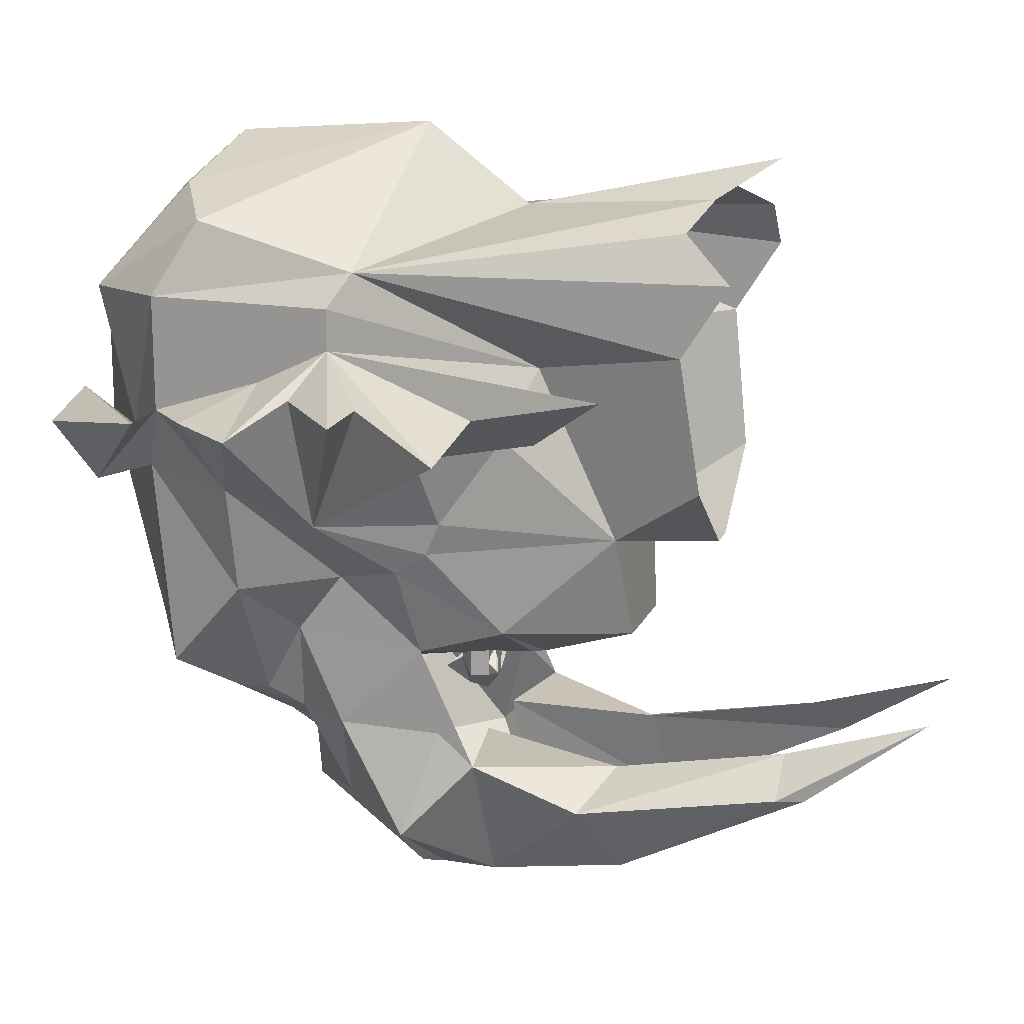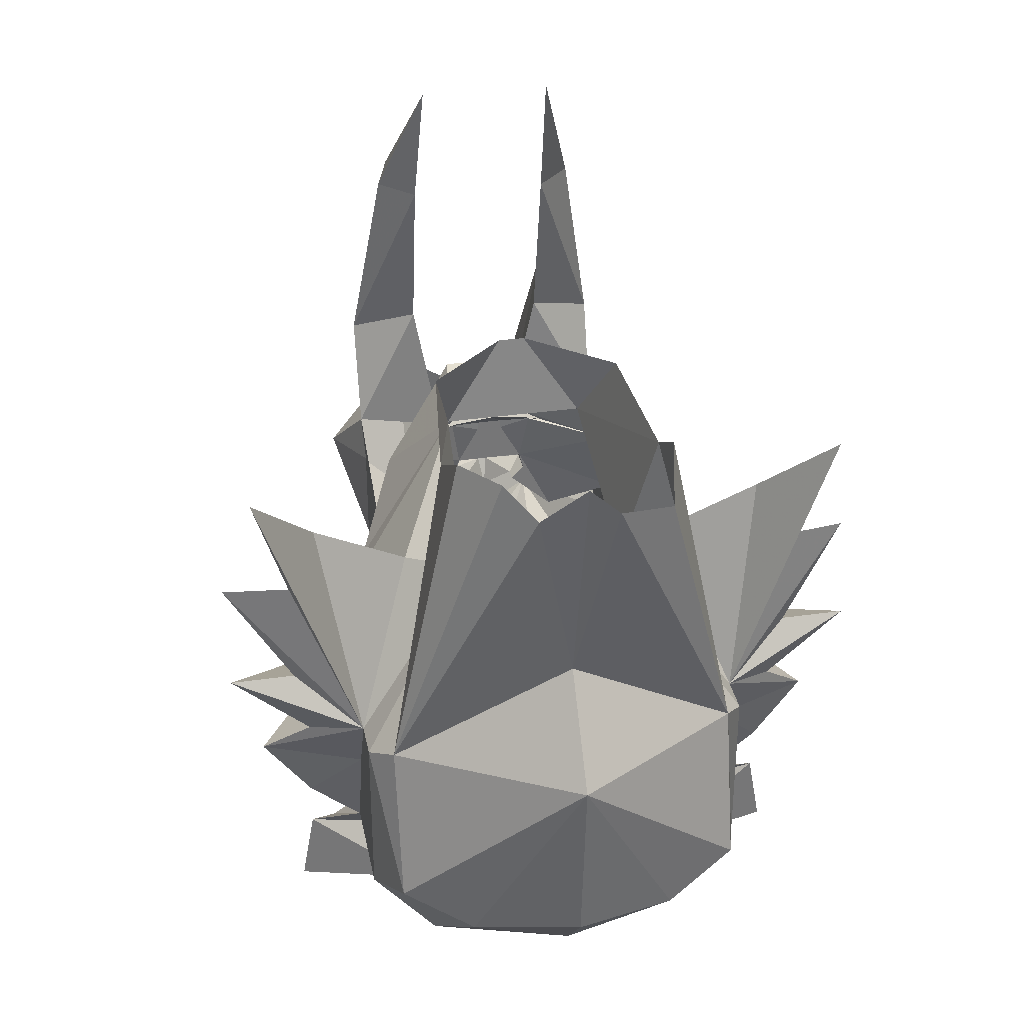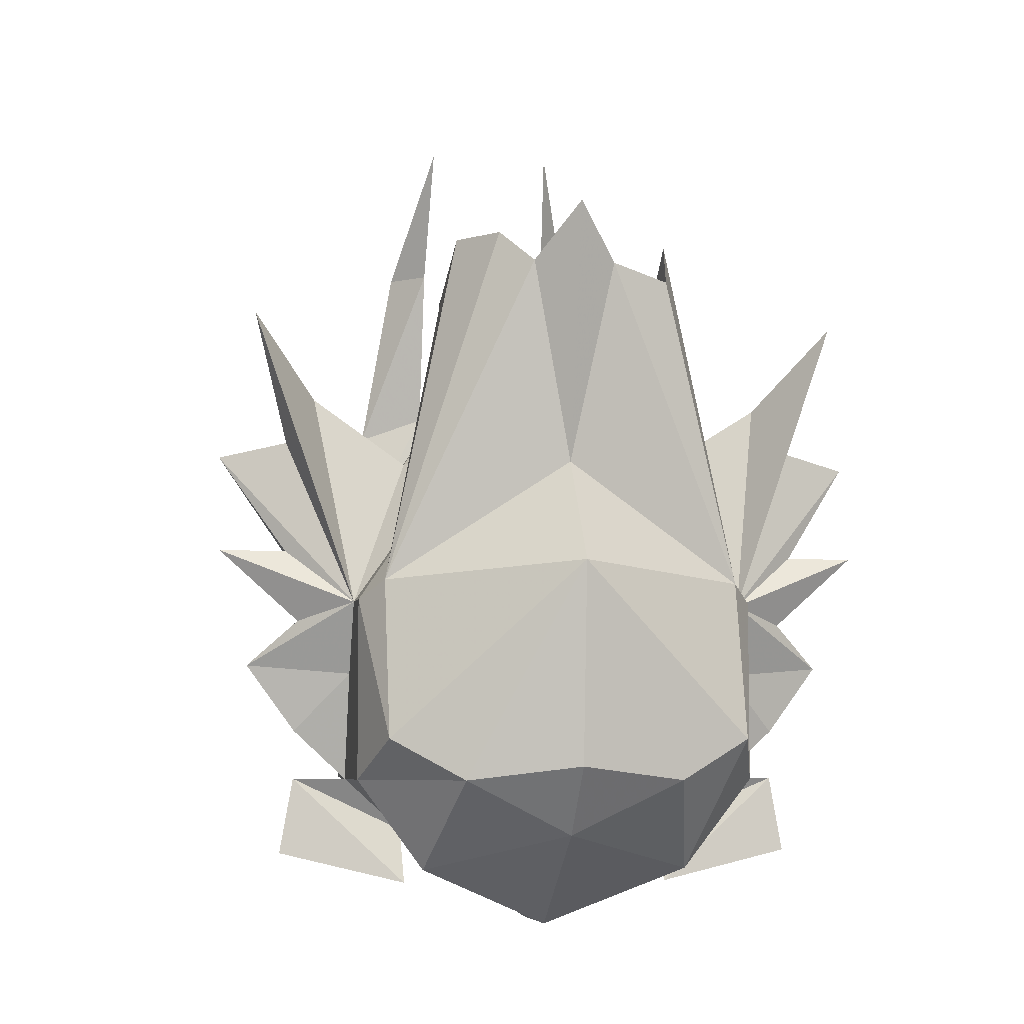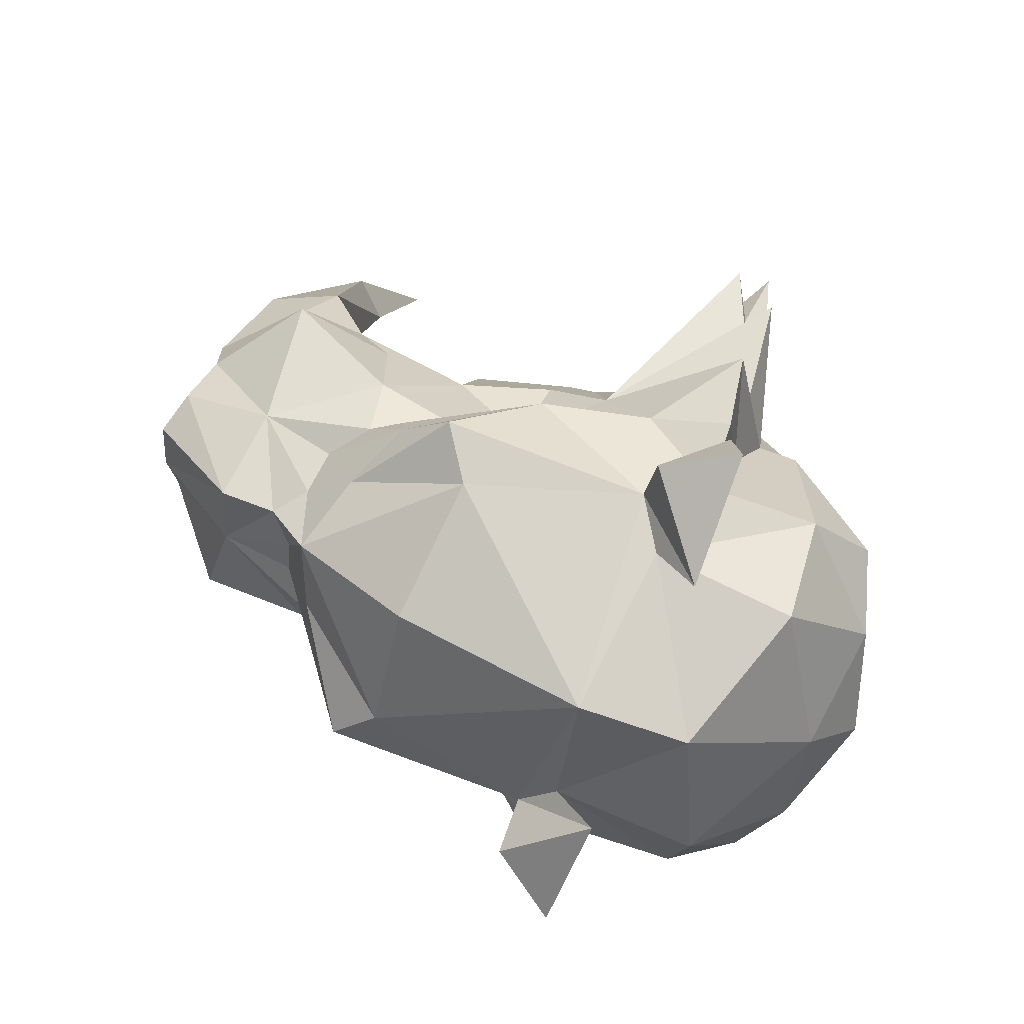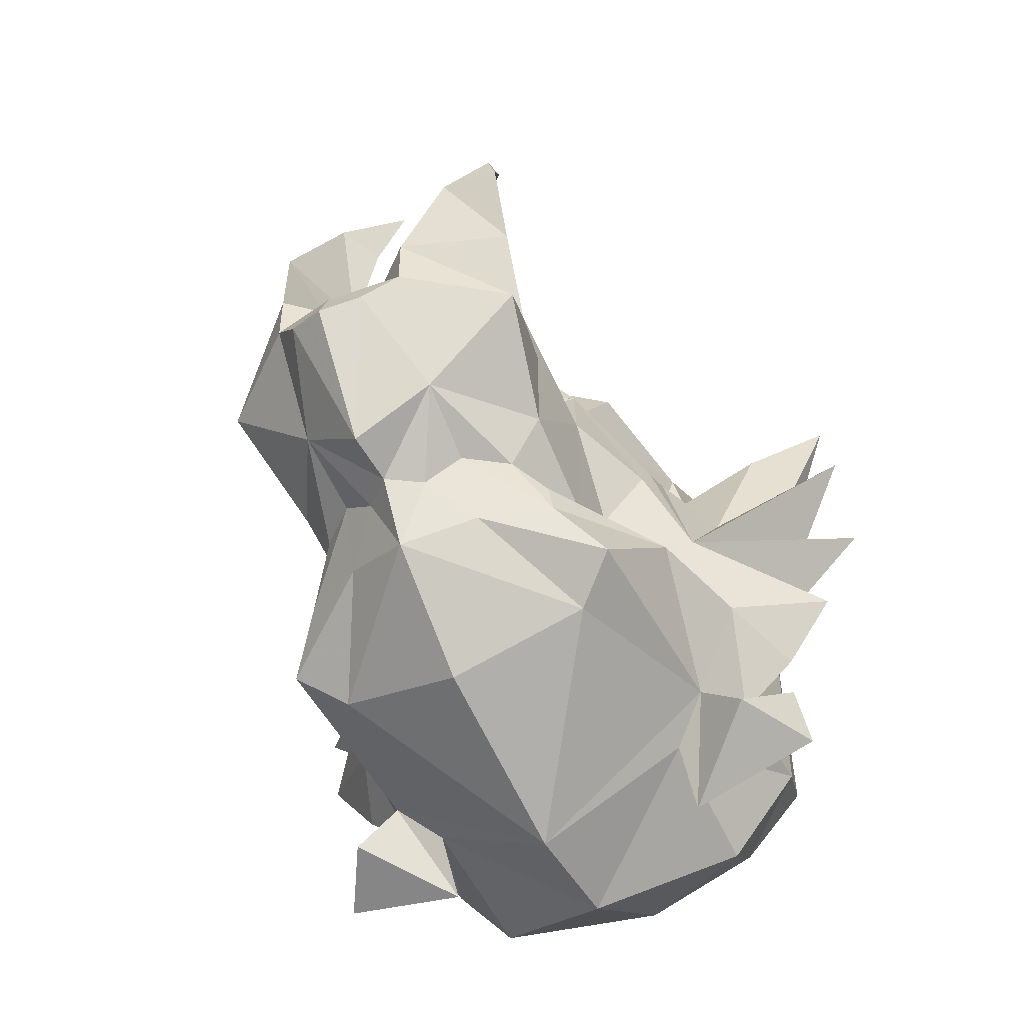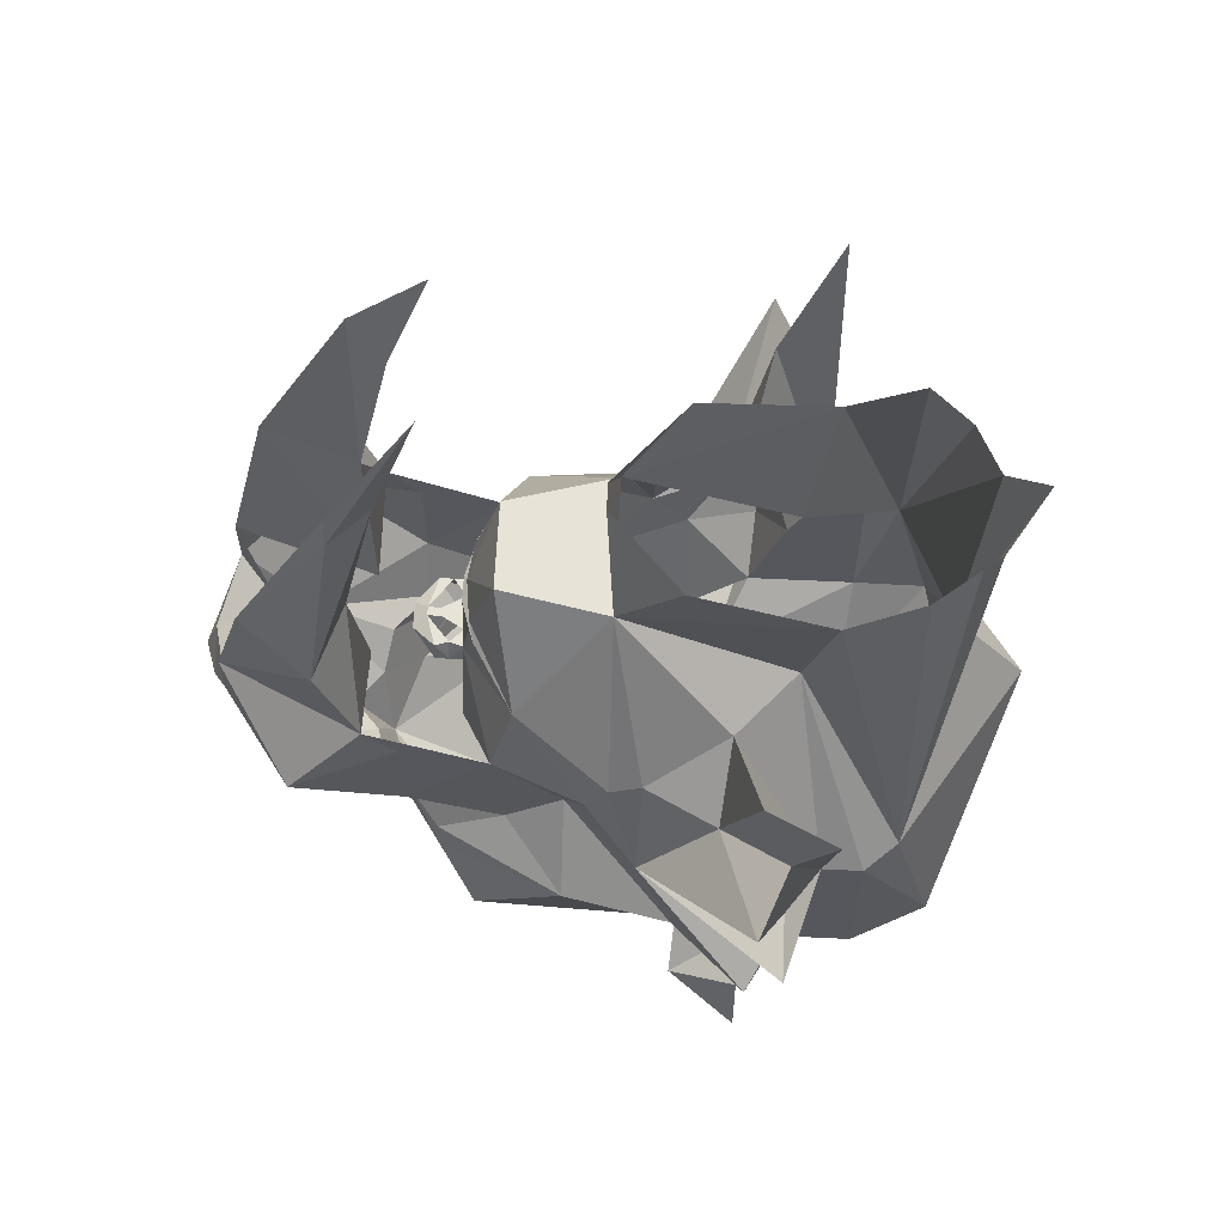
<metadata>
{"format":"obj","ext":"obj","renderer":"f3d","projection":"perspective","resolution":1024,"background":"white","views":[{"elev":17.4,"azim":108.2,"up":"+Z"},{"elev":33.6,"azim":-11.1,"up":"+Y"},{"elev":-5.9,"azim":-10.5,"up":"+Y"},{"elev":-68.2,"azim":-109.9,"up":"+Y"},{"elev":-50.0,"azim":-150.8,"up":"+Y"},{"elev":62.6,"azim":-87.2,"up":"+Y"}]}
</metadata>
<code>
v 0 -0.7344 0.01562
v 0 -0.7344 0.2109
v -0.2422 -0.5703 0.07031
v -0.3125 -0.5078 0.02344
v -0.2344 -0.5312 -0.2734
v 0 -0.6094 -0.3047
v 0.2344 -0.5312 -0.2734
v 0.3125 -0.5078 0.02344
v 0.2422 -0.5703 0.07031
v 0.2344 -0.6328 0.3125
v 0 -0.5703 0.4531
v -0.2344 -0.6328 0.3125
v -0.3516 -0.4766 0.3281
v -0.3516 -0.4766 0.1328
v -0.4453 -0.4766 0.1328
v -0.2422 -0.6641 0.1328
v -0.3906 -0.5703 0.01562
v -0.3906 -0.3359 0.01562
v -0.3516 -0.3359 -0.1719
v -0.3125 -0.4766 -0.3281
v -0.125 -0.4062 -0.4453
v 0 -0.4531 -0.4922
v 0.125 -0.4062 -0.4453
v 0.3125 -0.4766 -0.3281
v 0.3516 -0.3359 -0.1719
v 0.3906 -0.3359 0.01562
v 0.3516 -0.4766 0.1328
v 0.3906 -0.5703 0.01562
v 0.2422 -0.6641 0.1328
v 0.4453 -0.4766 0.1328
v 0.3516 -0.4766 0.3281
v 0.3125 -0.4062 0.4531
v 0.1875 -0.4766 0.4922
v 0 -0.4531 0.5547
v -0.1875 -0.4766 0.4922
v -0.3125 -0.4062 0.4531
v -0.3516 -0.1641 0.3281
v -0.3516 -0.1641 0.2578
v -0.3516 -0.2891 0.1953
v -0.4453 -0.3906 0.1406
v -0.5312 -0.2734 0.1406
v -0.3516 -0.1953 -0.04688
v -0.2344 -0.1953 -0.1719
v -0.2344 -0.2734 -0.2734
v -0.2344 -0.3359 -0.3906
v -0.2422 -0.3906 -0.3906
v -0.1172 -0.2891 -0.4922
v -0.05469 -0.3359 -0.5078
v 0 -0.3438 -0.5547
v 0.05469 -0.3359 -0.5078
v 0.1172 -0.2891 -0.4922
v 0.2422 -0.3906 -0.3906
v 0.2344 -0.3359 -0.3906
v 0.2344 -0.2734 -0.2734
v 0.2344 -0.1953 -0.1719
v 0.3516 -0.1953 -0.04688
v 0.5312 -0.2734 0.1406
v 0.4453 -0.3906 0.1406
v 0.3516 -0.2891 0.1953
v 0.3516 -0.1641 0.2578
v 0.3516 -0.1641 0.3281
v 0.3125 -0.1328 0.3828
v 0 -0.1094 0.5859
v -0.3125 -0.1328 0.3828
v -0.1406 0.1328 0.2031
v -0.2422 0.1016 0.1016
v -0.4141 0.2109 0.1484
v -0.5312 0.3516 0.2578
v -0.4688 0.125 0.1953
v -0.5859 0.1016 0.1484
v -0.4688 -0.07031 0.1953
v -0.5859 -0.07031 0.1953
v -0.4453 -0.1953 0.1953
v -0.3516 -0.01562 0.08594
v -0.2969 0.007812 -0.03906
v -0.2969 -0.01562 -0.09375
v -0.2969 -0.07031 -0.1328
v -0.2422 -0.04688 -0.2891
v -0.2422 -0.1953 -0.4375
v -0.1875 -0.2891 -0.4375
v -0.125 -0.2266 -0.6172
v 0 -0.3359 -0.6484
v 0.125 -0.2266 -0.6172
v 0.1875 -0.2891 -0.4375
v 0.2422 -0.1953 -0.4375
v 0.2422 -0.04688 -0.2891
v 0.2969 -0.07031 -0.1328
v 0.2969 -0.01562 -0.09375
v 0.2969 0.007812 -0.03906
v 0.3516 -0.01562 0.08594
v 0.5859 0.1016 0.1484
v 0.4688 -0.07031 0.1953
v 0.5859 -0.07031 0.1953
v 0.4453 -0.1953 0.1953
v 0 -0.07031 -0.7656
v 0 -0.1328 -0.7891
v -0.07031 -0.1094 -0.7656
v -0.125 -0.04688 -0.7344
v 0 0.007812 -0.6484
v 0.125 -0.04688 -0.7344
v 0.07031 -0.1094 -0.7656
v -0.2891 -0.07031 -0.6172
v -0.125 0.04688 -0.7344
v -0.2422 -0.01562 -0.4375
v -0.2422 0.04688 -0.4922
v -0.2422 0.2344 -0.5547
v -0.1719 0.2969 -0.6719
v -0.07812 0.01562 -0.4922
v -0.125 0.2734 -0.5078
v -0.125 0.5703 -0.4453
v -0.1875 0.5703 -0.5078
v -0.1719 0.6172 -0.5078
v -0.1172 0.8125 -0.3672
v -0.4688 -0.6094 0.1328
v -0.125 0.2656 -0.09375
v -0.2188 0.09375 -0.25
v -0.0625 0.01562 -0.3438
v -0.125 -0.1094 -0.3438
v -0.07031 -0.01562 -0.3438
v -0.04688 -0.03906 -0.3438
v -0.04688 -0.03906 -0.3672
v -0.07031 -0.01562 -0.3672
v -0.007812 -0.03906 -0.4297
v 0 -0.08594 -0.4062
v 0.007812 -0.03906 -0.4297
v 0.04688 -0.03906 -0.3672
v 0.07031 -0.01562 -0.3906
v 0.07031 -0.01562 -0.3672
v 0.04688 -0.03906 -0.3438
v 0.07031 -0.01562 -0.3438
v 0.125 -0.1094 -0.3438
v 0.0625 0.01562 -0.3438
v 0.2188 0.09375 -0.25
v 0.125 0.2656 -0.09375
v 0.2422 0.1016 0.1016
v 0.4141 0.2109 0.1484
v 0.4688 0.125 0.1953
v -0.1953 0.3906 0.25
v -0.07031 0.4141 0.4922
v -0.125 0.4688 0.4531
v -0.1875 0.4688 0.375
v 0 0.07031 0.4531
v 0 0.5078 0.5547
v 0.07031 0.4141 0.4922
v 0.1719 0.3906 0.4531
v 0.1875 0.4688 0.375
v 0.1953 0.3906 0.25
v 0.1406 0.1328 0.2031
v 0.1719 0.4219 0.01562
v 0.02344 0.4219 -0.1094
v -0.02344 0.4219 -0.1094
v -0.1641 0.4219 0.01562
v 0.125 0.04688 -0.7344
v 0.2891 -0.07031 -0.6172
v 0.5312 0.3516 0.2578
v 0.2422 -0.01562 -0.4375
v 0.2422 0.04688 -0.4922
v 0.2422 0.2344 -0.5547
v 0.125 0.2734 -0.5078
v 0.0625 0.01562 -0.4922
v 0.1719 0.2969 -0.6719
v 0.1875 0.5703 -0.5078
v 0.125 0.5703 -0.4453
v 0.1719 0.6172 -0.5078
v 0.1172 0.8125 -0.3672
v 0.4688 -0.6094 0.1328
v -0.07812 0.1094 -0.3281
v -0.07031 0.1172 -0.3203
v 0 0.125 -0.3203
v -0.02344 0.1016 -0.3438
v -0.02344 0.08594 -0.3438
v -0.1016 0.1094 -0.3203
v -0.07031 0.125 -0.3281
v 0 0.1328 -0.3359
v 0.07031 0.125 -0.3281
v 0.07031 0.1172 -0.3203
v 0.07812 0.1094 -0.3281
v 0.02344 0.1016 -0.3438
v 0.02344 0.08594 -0.3438
v 0.03125 0.01562 -0.3438
v -0.03125 0.01562 -0.3438
v -0.05469 0.01562 -0.3672
v 0.1016 0.1094 -0.3203
v 0.007812 0.01562 -0.3828
v -0.007812 0.01562 -0.3828
v 0.007812 0.01562 -0.4062
v -0.007812 0.01562 -0.4062
v 0.02344 0 -0.4297
v -0.02344 0 -0.4297
v -0.0625 0.01562 -0.3906
v -0.07031 -0.01562 -0.3906
v 0.0625 0.01562 -0.3906
v 0.0625 0.01562 -0.3672
v -0.09375 0.2812 -0.2812
v 0.0625 0.2812 -0.2812
f 1 2 3
f 1 3 4
f 1 4 5
f 1 5 6
f 1 6 7
f 1 7 8
f 1 8 9
f 1 9 2
f 2 9 10
f 2 10 11
f 2 11 12
f 2 12 3
f 3 12 13
f 3 13 14
f 5 20 21
f 5 21 22
f 5 22 6
f 6 22 7
f 7 22 23
f 7 23 24
f 9 27 31
f 9 31 10
f 10 31 32
f 10 32 33
f 10 33 11
f 11 33 34
f 11 34 35
f 11 35 12
f 12 35 13
f 13 35 36
f 21 48 22
f 22 48 49
f 22 49 50
f 22 50 23
f 48 81 49
f 49 81 82
f 49 82 83
f 49 83 50
f 96 101 82
f 96 82 97
f 97 82 81
f 101 83 82
f 3 14 15
f 3 15 16
f 3 16 4
f 4 16 17
f 4 14 18
f 4 18 19
f 4 20 5
f 7 24 8
f 8 25 26
f 8 26 27
f 8 28 29
f 8 29 9
f 9 29 30
f 9 30 27
f 13 36 37
f 13 37 38
f 13 38 39
f 13 39 14
f 14 39 40
f 14 40 18
f 18 40 41
f 18 41 42
f 18 42 43
f 18 43 19
f 25 55 26
f 26 55 56
f 26 56 57
f 26 57 58
f 26 58 27
f 27 58 59
f 27 59 31
f 31 59 60
f 31 60 61
f 31 61 62
f 31 62 32
f 32 62 63
f 32 63 33
f 33 63 34
f 34 63 35
f 35 63 36
f 36 63 64
f 36 64 37
f 38 70 71
f 38 72 73
f 38 41 39
f 39 41 40
f 42 73 72
f 42 71 70
f 42 75 76
f 42 76 77
f 42 77 43
f 47 80 81
f 47 81 48
f 50 83 51
f 51 83 84
f 55 87 56
f 56 87 88
f 56 88 89
f 56 91 92
f 56 93 94
f 57 60 59
f 57 59 58
f 97 81 98
f 98 81 102
f 79 102 81
f 79 81 80
f 15 114 16
f 16 114 17
f 91 60 92
f 93 60 94
f 64 139 140
f 64 140 141
f 64 142 139
f 139 142 143
f 143 142 144
f 144 142 62
f 144 62 145
f 145 62 146
f 146 62 147
f 100 154 83
f 100 83 101
f 85 83 154
f 28 166 29
f 29 166 30
f 83 85 84
f 4 17 14
f 8 27 28
f 19 43 44
f 19 44 45
f 19 45 46
f 19 46 20
f 20 46 21
f 21 46 47
f 21 47 48
f 23 50 51
f 23 51 52
f 23 52 24
f 24 52 25
f 25 52 53
f 25 53 54
f 25 54 55
f 37 64 65
f 37 65 38
f 38 65 66
f 38 66 67
f 38 67 68
f 38 68 69
f 38 69 70
f 38 71 72
f 38 73 41
f 42 41 73
f 42 72 71
f 42 70 74
f 42 74 75
f 43 77 78
f 43 78 44
f 44 78 79
f 44 79 80
f 44 80 45
f 53 84 54
f 54 84 85
f 54 85 86
f 54 86 55
f 55 86 87
f 56 89 90
f 56 90 91
f 56 92 93
f 56 94 57
f 57 94 60
f 69 67 74
f 69 74 70
f 98 102 103
f 98 103 99
f 78 104 79
f 79 104 102
f 78 105 104
f 104 105 102
f 102 105 103
f 14 17 15
f 15 17 114
f 69 68 67
f 74 66 75
f 89 135 90
f 90 135 136
f 90 136 137
f 90 137 91
f 91 137 60
f 92 60 93
f 74 67 66
f 65 64 138
f 64 141 138
f 63 142 64
f 147 62 148
f 61 60 148
f 61 148 62
f 100 99 153
f 100 153 154
f 60 137 155
f 60 155 136
f 60 136 135
f 60 135 148
f 86 85 156
f 86 156 157
f 157 156 154
f 157 154 153
f 85 154 156
f 27 30 28
f 28 30 166
f 137 136 155
f 62 142 63
f 4 19 20
f 8 24 25
f 45 80 46
f 46 80 47
f 51 84 52
f 52 84 53
f 106 109 110
f 106 110 111
f 106 111 107
f 107 111 112
f 107 112 109
f 109 112 110
f 158 161 162
f 158 162 163
f 158 163 159
f 159 163 164
f 159 164 161
f 161 164 162
f 95 96 97
f 95 97 98
f 95 98 99
f 95 99 100
f 95 100 101
f 95 101 96
f 103 105 106
f 103 106 107
f 103 107 108
f 108 107 109
f 108 109 105
f 105 109 106
f 157 153 158
f 157 158 159
f 157 159 160
f 160 159 161
f 160 161 153
f 153 161 158
f 110 112 113
f 110 113 111
f 111 113 112
f 162 164 165
f 162 165 163
f 163 165 164
f 75 66 115
f 75 115 76
f 76 115 116
f 76 116 77
f 77 116 78
f 78 116 117
f 78 117 118
f 118 117 119
f 118 119 120
f 120 119 121
f 121 119 122
f 121 122 123
f 121 123 124
f 124 123 125
f 124 125 126
f 126 125 127
f 126 127 128
f 126 128 129
f 129 128 130
f 129 130 131
f 131 130 132
f 131 132 86
f 86 132 133
f 86 133 87
f 87 133 88
f 88 133 134
f 88 134 89
f 89 134 135
f 65 138 115
f 65 115 66
f 147 148 134
f 147 134 149
f 149 134 150
f 150 134 151
f 151 134 115
f 151 115 152
f 152 115 138
f 148 135 134
f 167 170 171
f 167 171 117
f 167 117 116
f 167 116 172
f 170 178 179
f 170 179 171
f 171 179 180
f 171 180 181
f 171 181 117
f 117 181 182
f 117 182 122
f 117 122 119
f 183 175 133
f 183 133 177
f 177 133 132
f 177 132 179
f 177 179 178
f 181 180 184
f 181 184 185
f 185 184 186
f 185 186 187
f 187 186 188
f 187 188 189
f 187 189 190
f 187 190 182
f 182 190 122
f 122 190 191
f 122 191 123
f 123 191 189
f 123 189 125
f 125 189 188
f 125 188 127
f 127 188 192
f 127 192 128
f 128 192 193
f 128 193 130
f 130 193 132
f 132 193 180
f 132 180 179
f 186 193 192
f 186 192 188
f 189 191 190
f 173 172 116
f 173 116 194
f 173 194 174
f 174 194 195
f 174 195 175
f 175 195 133
f 133 195 134
f 134 195 194
f 134 194 115
f 115 194 116
f 167 168 169
f 167 169 170
f 167 172 168
f 169 176 177
f 169 177 178
f 169 178 170
f 183 177 176
f 168 172 173
f 168 173 169
f 169 173 174
f 169 174 175
f 169 175 176
f 183 176 175

</code>
